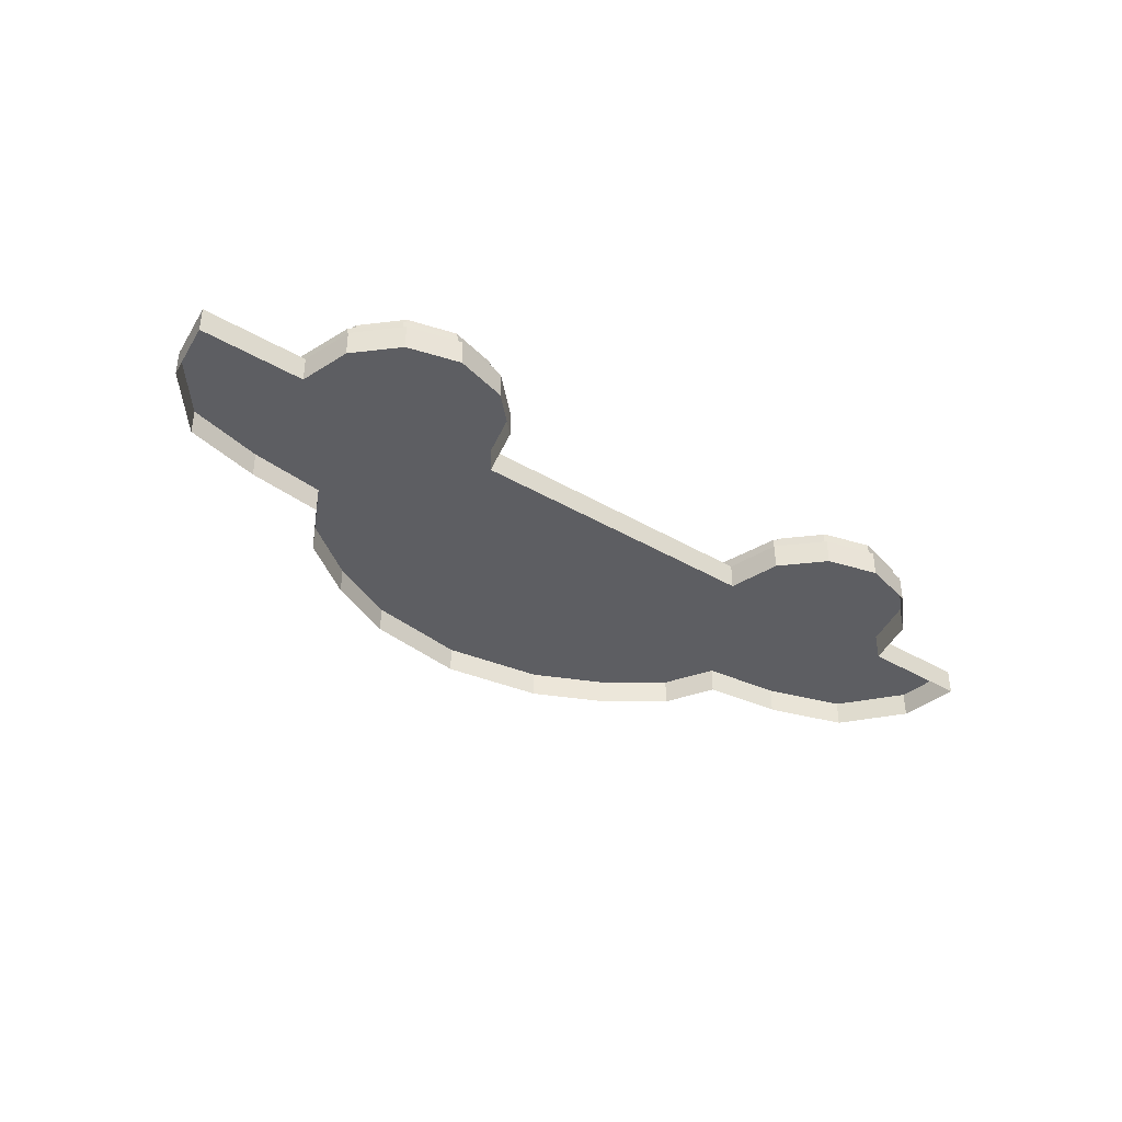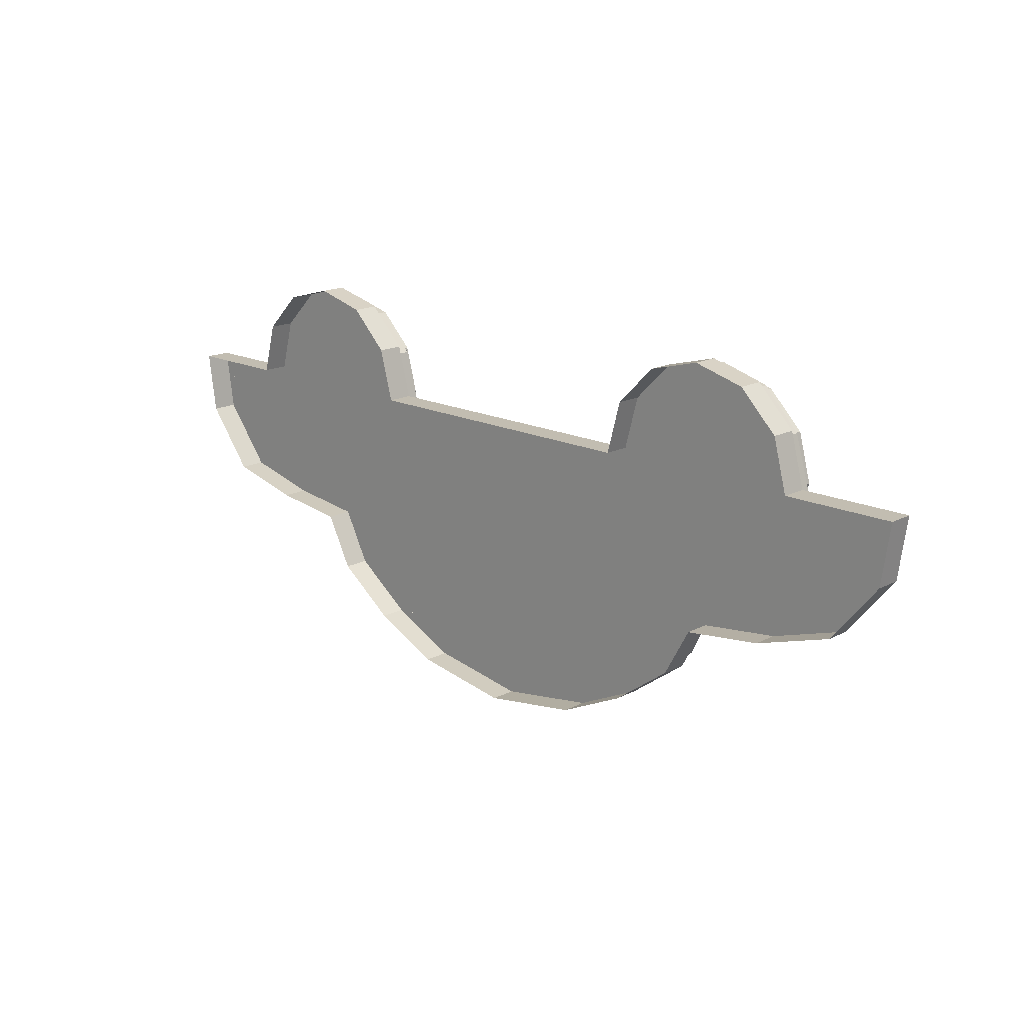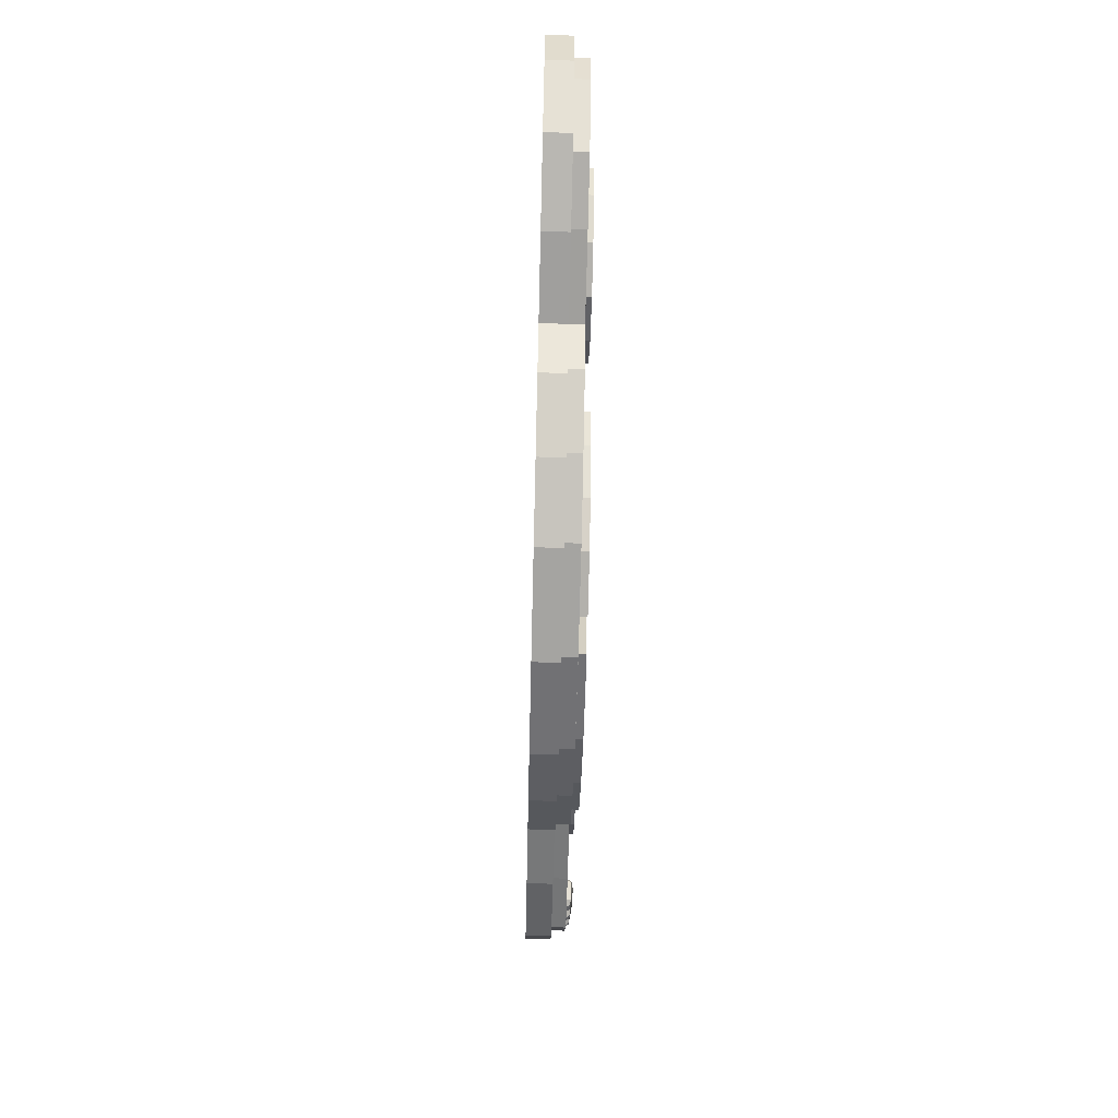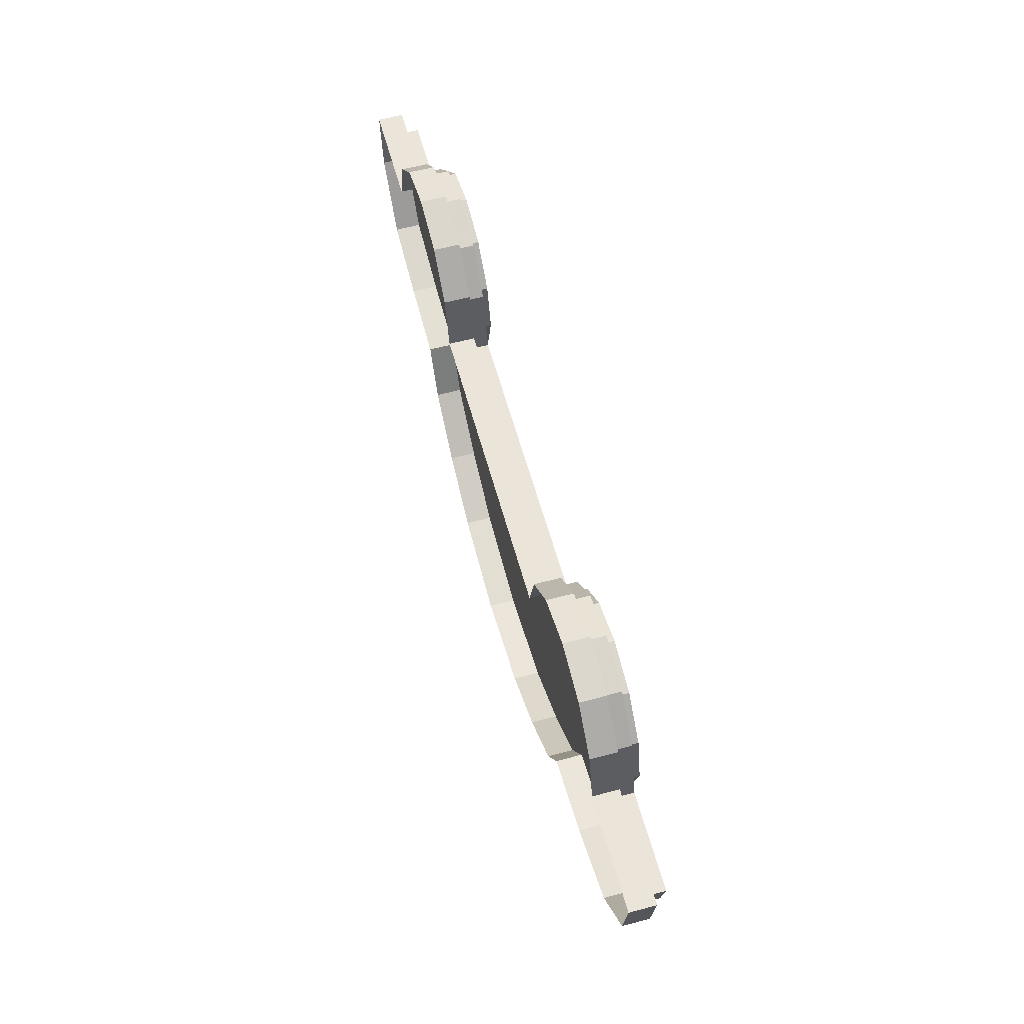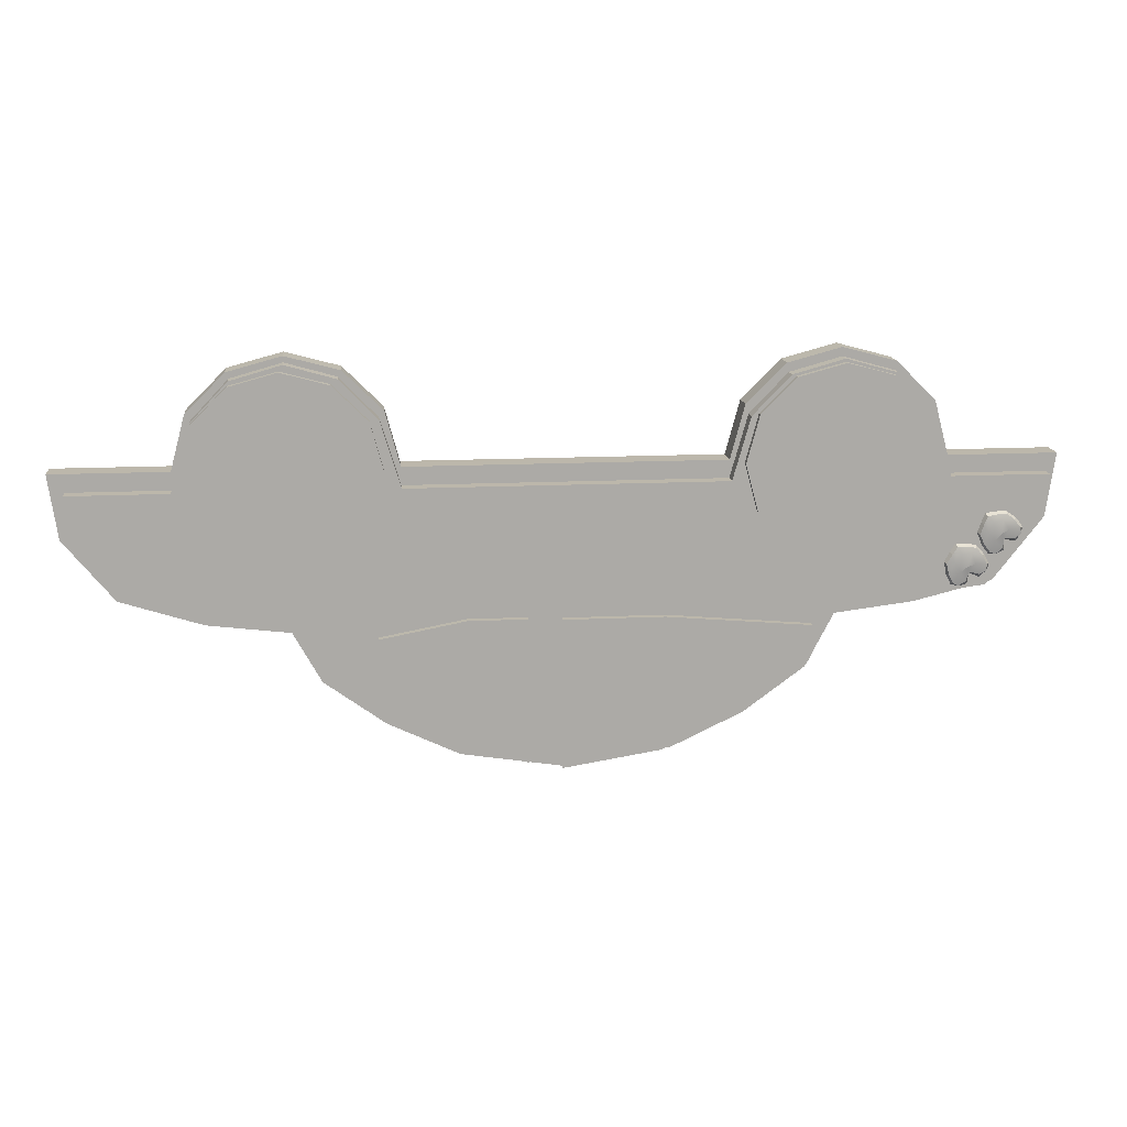
<metadata>
{"format":"obj","ext":"obj","renderer":"f3d","projection":"perspective","resolution":1024,"background":"white","views":[{"elev":-38.8,"azim":-36.5,"up":"+Y"},{"elev":17.0,"azim":44.0,"up":"+Z"},{"elev":-64.4,"azim":88.6,"up":"+Z"},{"elev":59.5,"azim":74.7,"up":"+Z"},{"elev":14.5,"azim":173.9,"up":"+Z"}]}
</metadata>
<code>
g default
v -0.2055 -0 -0.1801
v 0.1993 -0 -0.1801
v 0.3022 -0 -0.07044
v -0.3084 -0 -0.06566
v -0.5583 -0 0.1144
v -0.4904 -0 -0.03219
v 0.5583 -0 0.1144
v 0.4904 -0 -0.029
v 0.5478 -0 0.0411
v -0.5478 -0 0.0411
v -0.1235 -0 -0.219
v -0.003129 -0 -0.2381
v 0.1173 -0 -0.219
v 0.1784 -0 0.1144
v -0.003302 -0 0.1144
v -0.1847 -0 0.1144
v 0.2699 -0 -0.1286
v -0.2762 -0 -0.1279
v -0.3994 -0 -0.05458
v -0.4321 -0 0.1144
v 0.3963 -0 -0.05887
v 0.4259 -0 0.1144
v -0.3084 -0 0.2381
v -0.2466 -0 0.2215
v -0.3703 -0 0.2215
v 0.3022 -0 0.2381
v 0.364 -0 0.2215
v 0.2403 -0 0.2215
v -0.4156 -0 0.1763
v -0.2013 -0 0.1763
v 0.195 -0 0.1763
v 0.4093 -0 0.1763
v 0.1215 0.03089 0.0411
v 0.1784 0.03089 0.1144
v 0.3022 0.03089 0.1144
v 0.3022 0.03089 0.03696
v -0.3084 0.03089 0.1144
v -0.1847 0.03089 0.1144
v -0.1277 0.03089 0.0411
v -0.3084 0.03089 0.03621
v 0.1194 0.03089 -0.1372
v 0.1215 0.03089 -0.04972
v 0.3022 0.03089 -0.07044
v 0.2699 0.03089 -0.1286
v -0.1277 0.03089 -0.04972
v -0.3084 0.03089 -0.06566
v -0.1256 0.03089 -0.1372
v -0.2762 0.03089 -0.1279
v -0.4281 0.03089 0.0411
v -0.4321 0.03089 0.1144
v 0.425 0.03089 0.0411
v 0.4259 0.03089 0.1144
v 0.5583 0.03089 0.1144
v 0.5478 0.03089 0.0411
v 0.3963 0.03089 -0.05887
v 0.4904 0.03089 -0.029
v -0.3994 0.03089 -0.05458
v -0.003129 0.03089 -0.1434
v -0.003129 0.03089 -0.04972
v -0.003129 0.03089 0.0411
v -0.003302 0.03089 0.1144
v 0.1173 0.03089 -0.219
v 0.1993 0.03089 -0.1801
v -0.003129 0.03089 -0.2381
v -0.1235 0.03089 -0.219
v -0.2055 0.03089 -0.1801
v -0.5478 0.03089 0.0411
v -0.4904 0.03089 -0.03219
v -0.5583 0.03089 0.1144
v -0.3084 0.03089 0.1706
v -0.2013 0.03089 0.1763
v -0.4156 0.03089 0.1763
v 0.3022 0.03089 0.1772
v 0.4093 0.03089 0.1763
v 0.195 0.03089 0.1763
v -0.3703 0.03089 0.2215
v -0.3084 0.03089 0.2381
v -0.2466 0.03089 0.2215
v 0.2403 0.03089 0.2215
v 0.3022 0.03089 0.2381
v 0.364 0.03089 0.2215
v -0.2055 0.03089 -0.1683
v 0.1993 0.03089 -0.1683
v 0.2982 0.03089 -0.05863
v -0.3044 0.03089 -0.05385
v -0.5454 0.03089 0.09378
v -0.4774 0.03089 -0.03219
v 0.5396 0.03089 0.09378
v 0.4717 0.03089 -0.029
v 0.5291 0.03089 0.0411
v -0.5348 0.03089 0.0411
v -0.1235 0.03089 -0.2072
v -0.003129 0.03089 -0.2263
v 0.1173 0.03089 -0.2072
v 0.1784 0.03089 0.09378
v -0.003302 0.03089 0.09378
v -0.1847 0.03089 0.09378
v 0.2699 0.03089 -0.1168
v -0.2762 0.03089 -0.1161
v -0.3994 0.03089 -0.04277
v -0.4321 0.03089 0.09378
v 0.3963 0.03089 -0.04706
v 0.4259 0.03089 0.09378
v -0.3084 0.03089 0.2278
v -0.2487 0.03089 0.2112
v -0.3681 0.03089 0.2112
v 0.3022 0.03089 0.2312
v 0.3606 0.03089 0.2146
v 0.2438 0.03089 0.2146
v -0.4118 0.03089 0.1659
v -0.205 0.03089 0.1659
v 0.201 0.03089 0.1693
v 0.4033 0.03089 0.1693
v 0.1215 0.04822 0.0411
v 0.1784 0.04822 0.09378
v 0.3022 0.04822 0.1144
v 0.3022 0.04822 0.03696
v -0.3084 0.04822 0.1144
v -0.1847 0.04822 0.09378
v -0.1277 0.04822 0.0411
v -0.3084 0.04822 0.03621
v 0.1194 0.04822 -0.1372
v 0.1215 0.04822 -0.04972
v 0.2982 0.04822 -0.05863
v 0.2699 0.04822 -0.1168
v -0.1277 0.04822 -0.04972
v -0.3044 0.04822 -0.05385
v -0.1256 0.04822 -0.1372
v -0.2762 0.04822 -0.1161
v -0.4281 0.04822 0.0411
v -0.4321 0.04822 0.09378
v 0.425 0.04822 0.0411
v 0.4259 0.04822 0.09378
v 0.5396 0.04822 0.09378
v 0.5291 0.04822 0.0411
v 0.3963 0.04822 -0.04706
v 0.4717 0.04822 -0.029
v -0.3994 0.04822 -0.04277
v -0.003129 0.04822 -0.1434
v -0.003129 0.04822 -0.04972
v -0.003129 0.04822 0.0411
v -0.003302 0.04822 0.09378
v 0.1173 0.04822 -0.2072
v 0.1993 0.04822 -0.1683
v -0.003129 0.04822 -0.2263
v -0.1235 0.04822 -0.2072
v -0.2055 0.04822 -0.1683
v -0.5348 0.04822 0.0411
v -0.4774 0.04822 -0.03219
v -0.5454 0.04822 0.09378
v -0.3084 0.04822 0.1603
v -0.205 0.04822 0.1659
v -0.4118 0.04822 0.1659
v 0.3022 0.04822 0.1702
v 0.4033 0.04822 0.1693
v 0.201 0.04822 0.1693
v -0.3681 0.04822 0.2112
v -0.3084 0.04822 0.2278
v -0.2487 0.04822 0.2112
v 0.2438 0.04822 0.2146
v 0.3022 0.04822 0.2312
v 0.3606 0.04822 0.2146
v -0.4968 0.05348 0.05073
v -0.4673 0.05356 0.02683
v -0.5146 0.05239 0.02624
v -0.4867 0.05246 0.004176
v -0.4798 0.05297 0.006235
v -0.5136 0.05302 0.03375
v -0.5071 0.05303 0.02138
v -0.4955 0.05363 0.02235
v -0.4937 0.05309 0.01089
v -0.5001 0.05534 0.03278
v -0.4913 0.05542 0.02771
v -0.4843 0.05541 0.0204
v -0.4709 0.05419 0.03796
v -0.4752 0.0543 0.04819
v -0.4861 0.05412 0.04995
v -0.4721 0.05339 0.01619
v -0.476 0.05584 0.03003
v -0.4814 0.05596 0.04036
v -0.4927 0.05576 0.04317
v -0.5058 0.05344 0.04367
v -0.4692 0.04902 0.04058
v -0.4651 0.04889 0.02834
v -0.4712 0.04833 0.01366
v -0.4968 0.04874 0.05333
v -0.484 0.04895 0.05221
v -0.5096 0.04815 0.04392
v -0.4975 0.04755 0.007111
v -0.4788 0.04791 0.003647
v -0.4878 0.04767 0.002747
v -0.5176 0.04773 0.03415
v -0.5098 0.04749 0.01684
v -0.5163 0.04754 0.0252
v -0.4971 0.04809 0.02028
v -0.4731 0.04918 0.05078
v -0.4637 0.05334 0.01196
v -0.4302 0.05366 -0.005995
v -0.4765 0.0523 -0.01543
v -0.445 0.05259 -0.03187
v -0.4386 0.05312 -0.02856
v -0.477 0.0529 -0.007873
v -0.4683 0.053 -0.01879
v -0.4571 0.05364 -0.01568
v -0.4532 0.05317 -0.0266
v -0.4635 0.05528 -0.006272
v -0.454 0.05542 -0.009616
v -0.4457 0.05548 -0.01549
v -0.4358 0.05422 0.004281
v -0.4419 0.05427 0.01353
v -0.453 0.05403 0.0132
v -0.4329 0.05353 -0.01733
v -0.4393 0.05589 -0.004451
v -0.4466 0.05594 0.004683
v -0.4582 0.05568 0.005327
v -0.4712 0.0533 0.003332
v -0.4346 0.04905 0.00715
v -0.4283 0.04899 -0.004104
v -0.4315 0.04848 -0.01967
v -0.4641 0.04859 0.01449
v -0.4513 0.04887 0.0158
v -0.475 0.048 0.002847
v -0.4561 0.04763 -0.03104
v -0.4372 0.04807 -0.03094
v -0.4458 0.04781 -0.03351
v -0.4809 0.04759 -0.008241
v -0.4701 0.04747 -0.0238
v -0.478 0.04745 -0.0168
v -0.4582 0.0481 -0.01803
v -0.4404 0.04914 0.01643
v 0.4021 0.04822 0.05946
v 0.3619 0.04822 0.01925
v 0.307 0.04822 0.004534
v 0.2521 0.04822 0.01925
v 0.2119 0.04822 0.05946
v 0.1971 0.04822 0.1144
v 0.2119 0.04822 0.1693
v 0.2521 0.04822 0.2095
v 0.307 0.04822 0.2242
v 0.3619 0.04822 0.2095
v 0.4021 0.04822 0.1693
v 0.4169 0.04822 0.1144
v 0.4021 0.0558 0.05946
v 0.3619 0.0558 0.01925
v 0.307 0.0558 0.004534
v 0.2521 0.0558 0.01925
v 0.2119 0.0558 0.05946
v 0.1971 0.0558 0.1144
v 0.2119 0.0558 0.1693
v 0.2521 0.0558 0.2095
v 0.307 0.0558 0.2242
v 0.3619 0.0558 0.2095
v 0.4021 0.0558 0.1693
v 0.4169 0.0558 0.1144
v 0.307 0.0558 0.1144
v -0.2133 0.04822 0.05946
v -0.2535 0.04822 0.01925
v -0.3084 0.04822 0.004534
v -0.3633 0.04822 0.01925
v -0.4036 0.04822 0.05946
v -0.4183 0.04822 0.1144
v -0.4036 0.04822 0.1693
v -0.3633 0.04822 0.2095
v -0.3084 0.04822 0.2242
v -0.2535 0.04822 0.2095
v -0.2133 0.04822 0.1693
v -0.1986 0.04822 0.1144
v -0.2133 0.0558 0.05946
v -0.2535 0.0558 0.01925
v -0.3084 0.0558 0.004534
v -0.3633 0.0558 0.01925
v -0.4036 0.0558 0.05946
v -0.4183 0.0558 0.1144
v -0.4036 0.0558 0.1693
v -0.3633 0.0558 0.2095
v -0.3084 0.0558 0.2242
v -0.2535 0.0558 0.2095
v -0.2133 0.0558 0.1693
v -0.1986 0.0558 0.1144
v -0.3084 0.0558 0.1144
v 0.1084 0.05674 -0.133
v 0.1095 0.05674 -0.0553
v 0.2073 0.05674 -0.07371
v 0.1898 0.05674 -0.1254
v 0.04209 0.05674 -0.1385
v 0.04209 0.05674 -0.0553
v 0.1072 0.05674 -0.2057
v 0.1516 0.05674 -0.1711
v 0.04209 0.05674 -0.2227
v -0.2779 0.05674 -0.07172
v -0.1113 0.05674 -0.05702
v -0.1093 0.05674 -0.1377
v -0.2482 0.05674 -0.1291
v 0.003689 0.05674 -0.1434
v 0.003689 0.05674 -0.05702
v 0.003689 0.05674 -0.2308
v -0.1074 0.05674 -0.2132
v -0.183 0.05674 -0.1773
v 0.2073 0.04822 -0.07371
v 0.1095 0.04822 -0.0553
v 0.1898 0.04822 -0.1254
v 0.04209 0.04822 -0.1385
v 0.04209 0.04822 -0.0553
v 0.1516 0.04822 -0.1711
v 0.1072 0.04822 -0.2057
v 0.04209 0.04822 -0.2227
v -0.1113 0.04822 -0.05702
v -0.2779 0.04822 -0.07172
v -0.2482 0.04822 -0.1291
v 0.003689 0.04822 -0.05702
v 0.003689 0.04822 -0.1434
v 0.003689 0.04822 -0.2308
v -0.1074 0.04822 -0.2132
v -0.183 0.04822 -0.1773
g polySurface8
f 33 34 35 36
f 37 38 39 40
f 41 42 43 44
f 46 45 47 48
f 37 40 49 50
f 51 52 53 54
f 55 51 54 56
f 42 33 36 43
f 40 39 45 46
f 49 40 46 57
f 41 58 59 42
f 58 47 45 59
f 42 59 60 33
f 59 45 39 60
f 33 60 61 34
f 60 39 38 61
f 62 41 44 63
f 62 64 58 41
f 64 65 47 58
f 48 47 65 66
f 67 49 57 68
f 50 49 67 69
f 43 36 51 55
f 36 35 52 51
f 38 37 70 71
f 37 50 72 70
f 52 35 73 74
f 35 34 75 73
f 70 72 76 77
f 71 70 77 78
f 73 75 79 80
f 74 73 80 81
f 3 17 44 43
f 18 4 46 48
f 22 7 53 52
f 7 9 54 53
f 9 8 56 54
f 8 21 55 56
f 4 19 57 46
f 15 14 34 61
f 16 15 61 38
f 17 2 63 44
f 2 13 62 63
f 13 12 64 62
f 12 11 65 64
f 11 1 66 65
f 1 18 48 66
f 19 6 68 57
f 6 10 67 68
f 10 5 69 67
f 5 20 50 69
f 21 3 43 55
f 30 16 38 71
f 20 29 72 50
f 32 22 52 74
f 14 31 75 34
f 29 25 76 72
f 25 23 77 76
f 23 24 78 77
f 24 30 71 78
f 31 28 79 75
f 28 26 80 79
f 26 27 81 80
f 27 32 74 81
f 114 115 116 117
f 118 119 120 121
f 122 123 124 125
f 127 126 128 129
f 118 121 130 131
f 132 133 134 135
f 136 132 135 137
f 123 114 117 124
f 121 120 126 127
f 122 139 140 123
f 139 128 126 140
f 123 140 141 114
f 140 126 120 141
f 114 141 142 115
f 141 120 119 142
f 143 122 125 144
f 143 145 139 122
f 145 146 128 139
f 129 128 146 147
f 148 130 138 149
f 131 130 148 150
f 124 117 132 136
f 117 116 133 132
f 119 118 151 152
f 118 131 153 151
f 116 115 156 154
f 151 153 157 158
f 152 151 158 159
f 154 156 160 161
f 84 98 125 124
f 99 85 127 129
f 103 88 134 133
f 88 90 135 134
f 90 89 137 135
f 89 102 136 137
f 85 100 138 127
f 96 95 115 142
f 97 96 142 119
f 98 83 144 125
f 83 94 143 144
f 94 93 145 143
f 93 92 146 145
f 92 82 147 146
f 82 99 129 147
f 100 87 149 138
f 87 91 148 149
f 91 86 150 148
f 86 101 131 150
f 102 84 124 136
f 111 97 119 152
f 101 110 153 131
f 113 103 133 155
f 95 112 156 115
f 110 106 157 153
f 106 104 158 157
f 104 105 159 158
f 105 111 152 159
f 112 109 160 156
f 109 107 161 160
f 107 108 162 161
f 108 113 155 162
f 130 121 127 138
f 133 116 154 155
f 155 154 161 162
f 179 175 164 178
f 163 177 181 182
f 171 174 167 166
f 168 172 169 165
f 171 170 173 174
f 170 169 172 173
f 179 180 176 175
f 180 181 177 176
f 174 179 178 167
f 174 173 180 179
f 173 172 181 180
f 182 181 172 168
f 175 183 184 164
f 164 184 185 178
f 163 186 187 177
f 182 188 186 163
f 167 190 191 166
f 166 191 189 171
f 169 193 194 165
f 165 194 192 168
f 171 189 195 170
f 170 195 193 169
f 176 196 183 175
f 177 187 196 176
f 178 185 190 167
f 168 192 188 182
f 213 209 198 212
f 197 211 215 216
f 205 208 201 200
f 202 206 203 199
f 205 204 207 208
f 204 203 206 207
f 213 214 210 209
f 214 215 211 210
f 208 213 212 201
f 208 207 214 213
f 207 206 215 214
f 216 215 206 202
f 209 217 218 198
f 198 218 219 212
f 197 220 221 211
f 216 222 220 197
f 201 224 225 200
f 200 225 223 205
f 203 227 228 199
f 199 228 226 202
f 205 223 229 204
f 204 229 227 203
f 210 230 217 209
f 211 221 230 210
f 212 219 224 201
f 202 226 222 216
f 231 232 244 243
f 232 233 245 244
f 233 234 246 245
f 234 235 247 246
f 235 236 248 247
f 236 237 249 248
f 237 238 250 249
f 238 239 251 250
f 239 240 252 251
f 240 241 253 252
f 241 242 254 253
f 242 231 243 254
f 243 244 255
f 244 245 255
f 245 246 255
f 246 247 255
f 247 248 255
f 248 249 255
f 249 250 255
f 250 251 255
f 251 252 255
f 252 253 255
f 253 254 255
f 254 243 255
f 256 257 269 268
f 257 258 270 269
f 258 259 271 270
f 259 260 272 271
f 260 261 273 272
f 261 262 274 273
f 262 263 275 274
f 263 264 276 275
f 264 265 277 276
f 265 266 278 277
f 266 267 279 278
f 267 256 268 279
f 268 269 280
f 269 270 280
f 270 271 280
f 271 272 280
f 272 273 280
f 273 274 280
f 274 275 280
f 275 276 280
f 276 277 280
f 277 278 280
f 278 279 280
f 279 268 280
f 281 282 283 284
f 281 285 286 282
f 287 281 284 288
f 287 289 285 281
f 290 291 292 293
f 294 292 291 295
f 296 297 292 294
f 293 292 297 298
f 283 282 300 299
f 284 283 299 301
f 286 285 302 303
f 282 286 303 300
f 288 284 301 304
f 287 288 304 305
f 289 287 305 306
f 285 289 306 302
f 291 290 308 307
f 290 293 309 308
f 295 291 307 310
f 294 295 310 311
f 297 296 312 313
f 296 294 311 312
f 298 297 313 314
f 293 298 314 309

</code>
